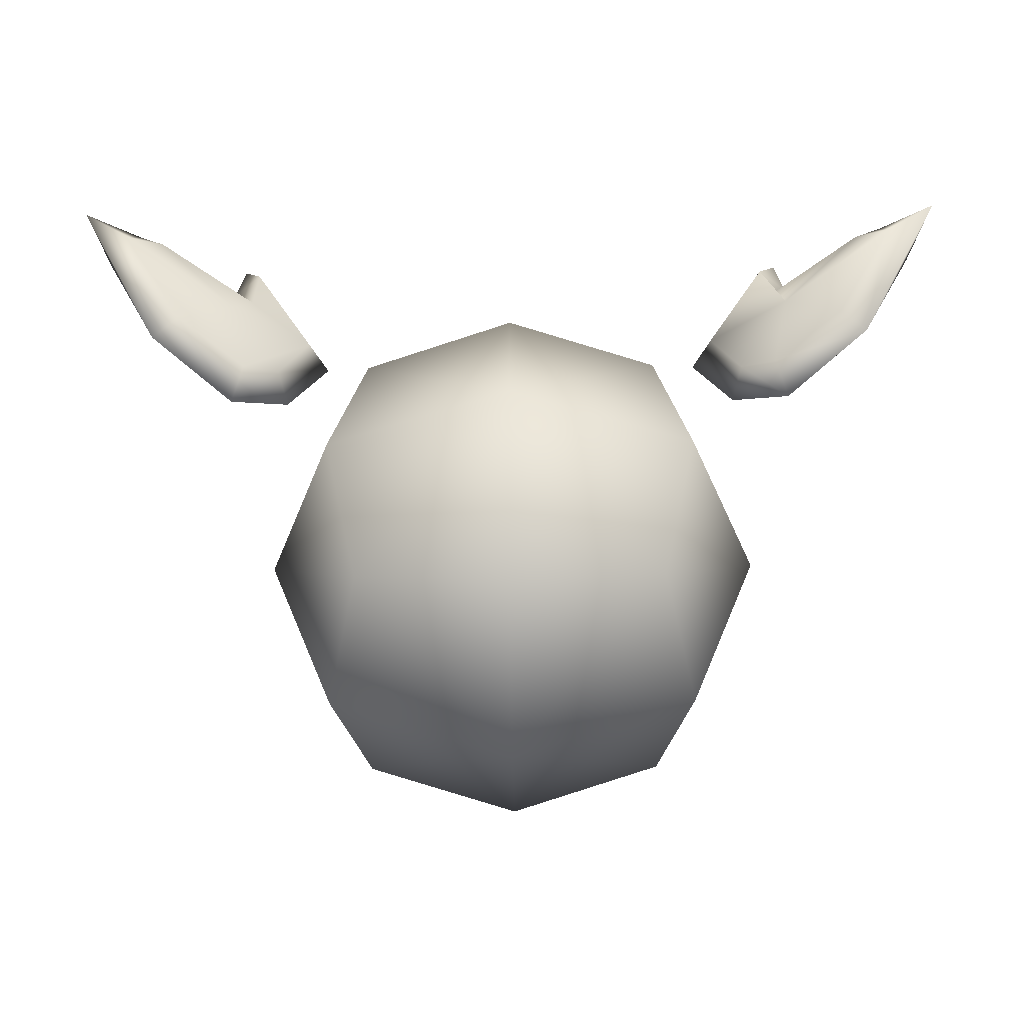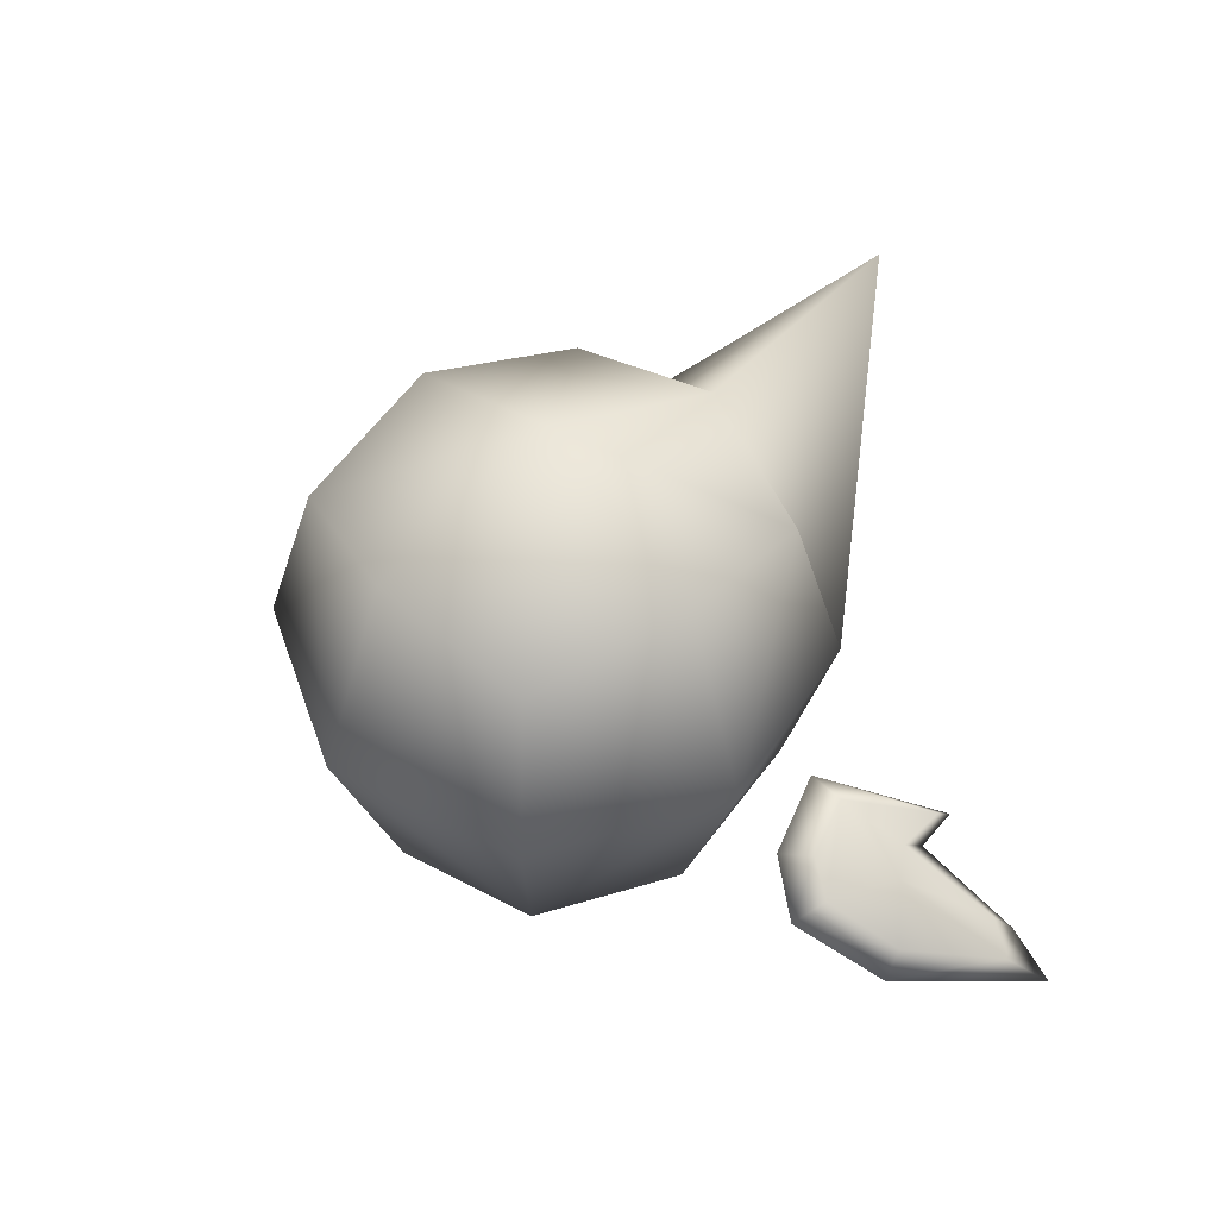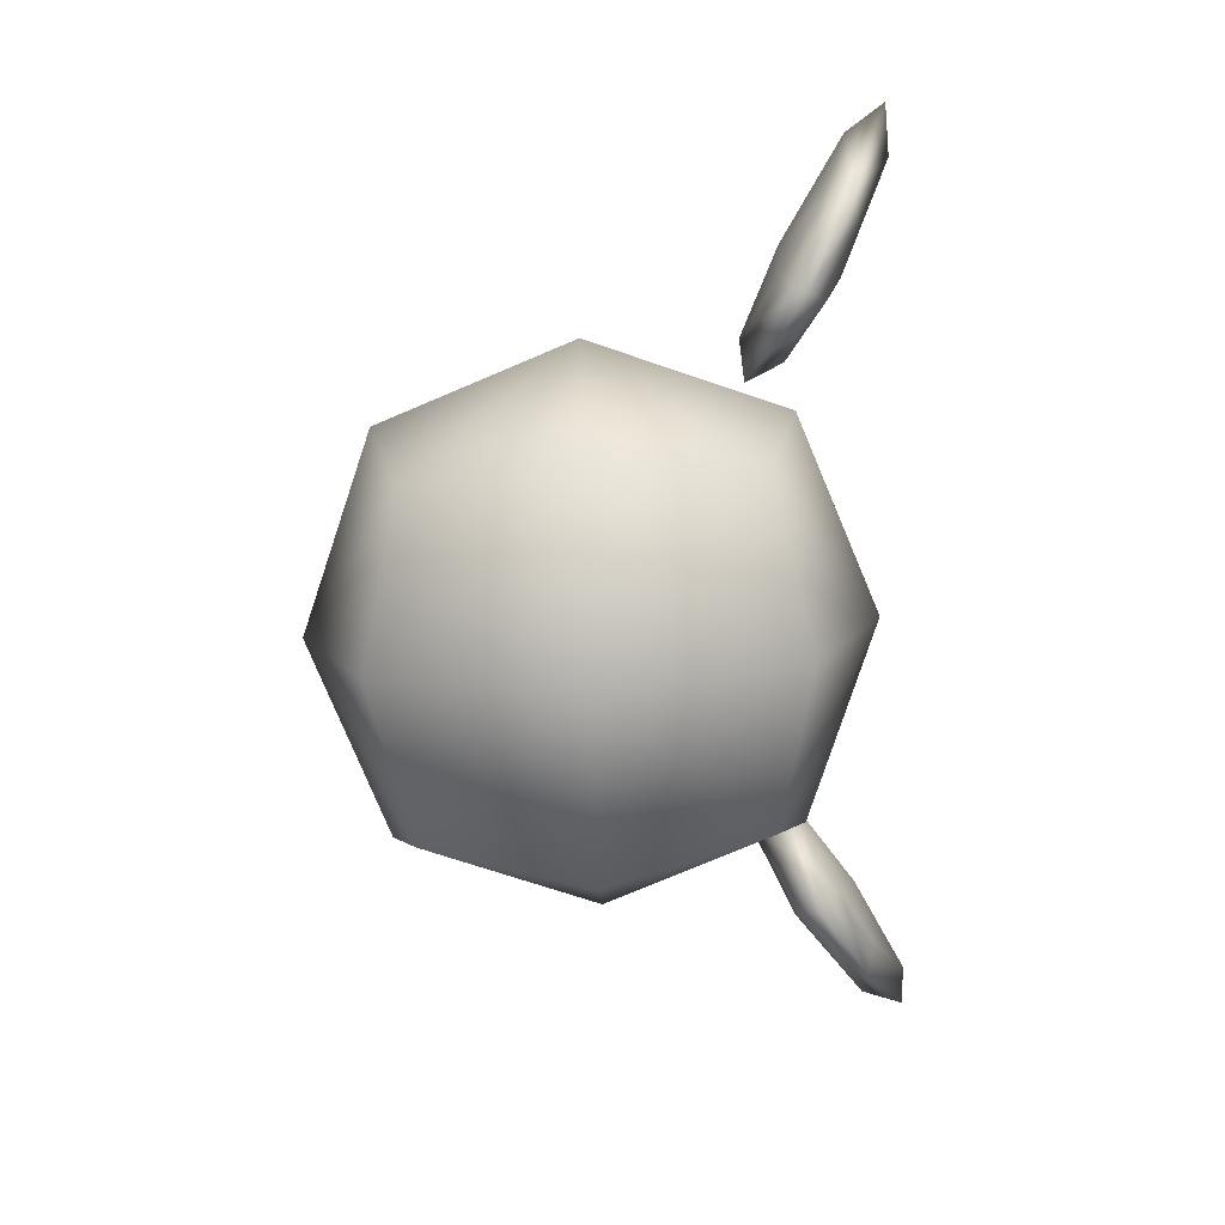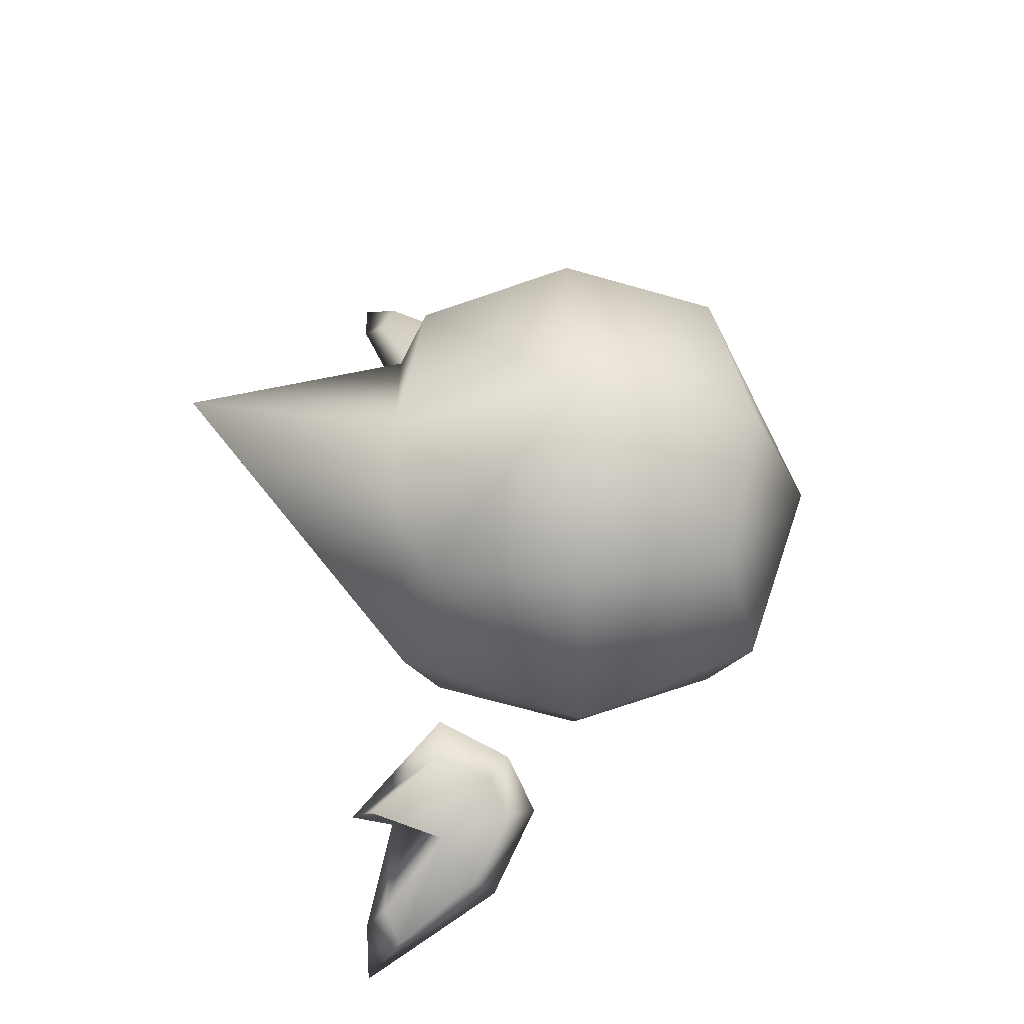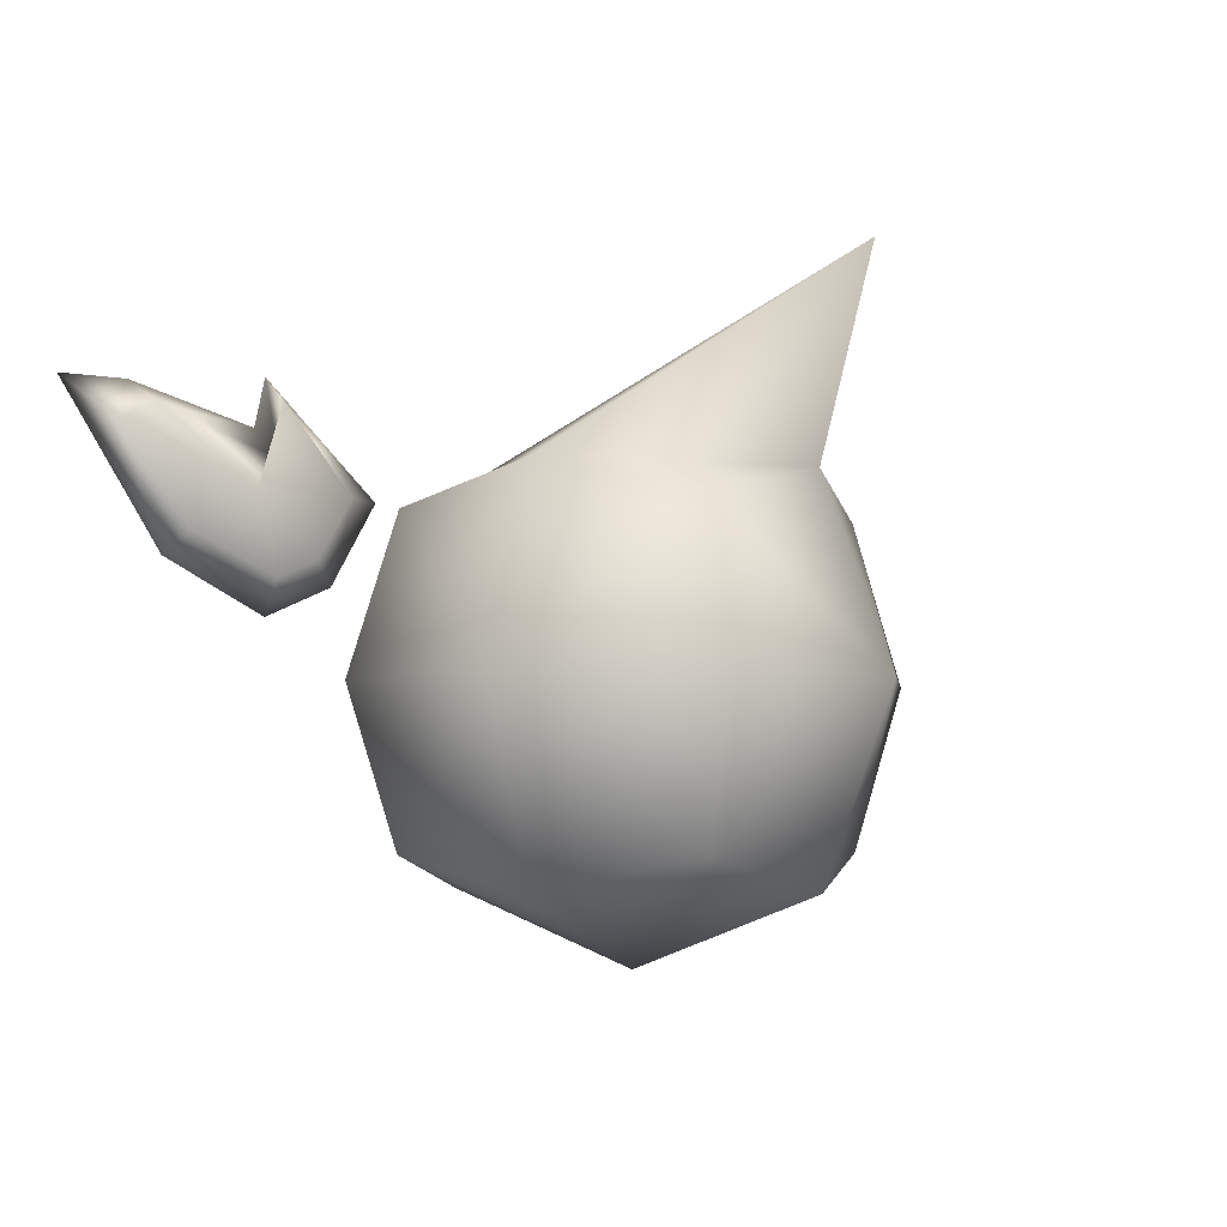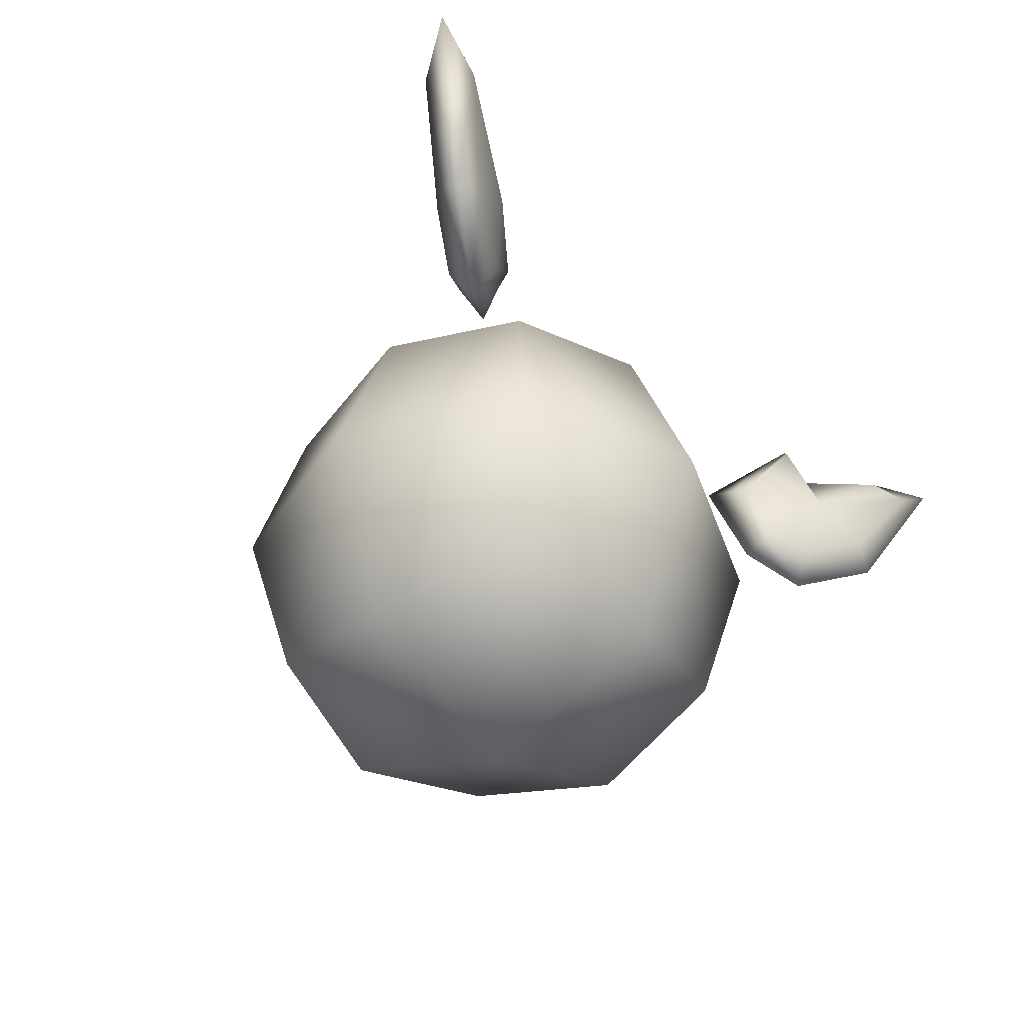
<metadata>
{"format":"obj","ext":"obj","renderer":"f3d","projection":"perspective","resolution":1024,"background":"white","views":[{"elev":-44.3,"azim":-179.2,"up":"+Y"},{"elev":47.9,"azim":50.5,"up":"+Z"},{"elev":-79.0,"azim":92.2,"up":"+Y"},{"elev":62.6,"azim":-91.9,"up":"+Z"},{"elev":-4.3,"azim":-61.9,"up":"+Y"},{"elev":-41.7,"azim":129.0,"up":"+Y"}]}
</metadata>
<code>
o 妖精
v 0.5 -0.5 -0.5
v 0.5 0.5 -0.5
v 0.5 -0.5 0.5
v 0.5 0.5 0.5
v -0.5 -0.5 -0.5
v -0.5 0.5 -0.5
v -0.5 -0.5 0.5
v -0.5 0.5 0.5
v 0.6096 -0.6096 -0
v 0.6096 0 -0.6096
v 0.6096 0.6096 -0
v 0.6096 -0 0.6096
v 0 -0.6096 0.6096
v 0 0.6096 0.6096
v -0.6096 -0 0.6096
v -0.6096 -0.6096 0
v -0.6096 0.6096 0
v -0.6096 0 -0.6096
v -0 -0.6096 -0.6096
v -0 0.6096 -0.6096
v 0.8395 0 -0
v 0 -0 0.8395
v -0.8395 0 0
v -0 0 -0.8395
v -0 -0.8395 -0
v 0 1.264 0.7861
f 1 21 9
f 2 21 10
f 21 4 12
f 21 3 9
f 3 22 13
f 4 22 12
f 22 8 15
f 22 7 13
f 7 23 16
f 8 23 15
f 23 6 18
f 23 5 16
f 5 24 19
f 6 24 18
f 24 2 10
f 24 1 19
f 3 25 9
f 7 25 13
f 25 5 19
f 25 1 9
f 14 17 8
f 14 11 26
f 11 20 26
f 17 20 6
f 1 10 21
f 2 11 21
f 21 11 4
f 21 12 3
f 3 12 22
f 4 14 22
f 22 14 8
f 22 15 7
f 7 15 23
f 8 17 23
f 23 17 6
f 23 18 5
f 5 18 24
f 6 20 24
f 24 20 2
f 24 10 1
f 3 13 25
f 7 16 25
f 25 16 5
f 25 19 1
f 14 26 17
f 14 4 11
f 11 2 20
f 17 26 20
o 羽
v 0.7907 0.3224 -0.6486
v 0.8847 0.7637 -0.7029
v 1.119 0.3882 -0.8383
v 1.2 0.723 -0.8847
v 0.8546 0.3224 -0.5379
v 0.9487 0.7637 -0.5922
v 1.183 0.3882 -0.7275
v 1.264 0.723 -0.774
v 0.8974 0.2649 -0.7264
v 0.6987 0.5 -0.6117
v 0.8946 0.5964 -0.7248
v 1.299 0.6706 -0.958
v 1.201 0.3182 -0.8117
v 1.292 0.793 -0.8644
v 1.376 0.6706 -0.823
v 0.9753 0.2649 -0.5914
v 0.9725 0.5964 -0.5898
v 0.7766 0.5 -0.4767
v 0.762 0.2524 -0.5583
v 0.9411 0.8338 -0.6617
v 0.9463 0.5 -0.7886
v 1.465 0.7932 -0.964
v 1.054 0.5 -0.6027
v 0.6418 0.5 -0.4888
v 0.9363 0.1614 -0.6589
v 0.9687 0.6876 -0.6776
v -0.8546 0.3224 -0.5379
v -0.9487 0.7637 -0.5922
v -1.183 0.3882 -0.7275
v -1.264 0.723 -0.774
v -0.7907 0.3224 -0.6486
v -0.8847 0.7637 -0.7029
v -1.119 0.3882 -0.8383
v -1.2 0.723 -0.8847
v -0.9753 0.2649 -0.5914
v -0.7766 0.5 -0.4767
v -0.9725 0.5964 -0.5898
v -1.376 0.6706 -0.823
v -1.201 0.3182 -0.8117
v -1.292 0.793 -0.8644
v -1.299 0.6706 -0.958
v -0.8974 0.2649 -0.7264
v -0.8946 0.5964 -0.7248
v -0.6987 0.5 -0.6117
v -0.762 0.2524 -0.5583
v -0.9411 0.8338 -0.6617
v -1.054 0.5 -0.6027
v -1.465 0.7932 -0.964
v -0.9463 0.5 -0.7886
v -0.6418 0.5 -0.4888
v -0.9363 0.1614 -0.6589
v -0.9687 0.6876 -0.6776
f 36 35 27
f 36 37 47
f 47 30 38
f 47 29 35
f 38 39 29
f 38 40 48
f 40 41 48
f 39 41 33
f 33 49 42
f 34 49 41
f 43 44 49
f 42 44 31
f 31 50 45
f 32 50 44
f 50 28 36
f 50 27 45
f 29 51 35
f 33 51 39
f 51 31 45
f 51 27 35
f 34 52 43
f 30 52 40
f 52 28 46
f 52 32 43
f 53 73 61
f 54 73 62
f 73 56 64
f 73 55 61
f 64 65 55
f 64 66 74
f 66 67 74
f 65 67 59
f 59 75 68
f 60 75 67
f 75 58 70
f 75 57 68
f 70 71 57
f 70 72 76
f 72 62 76
f 71 62 53
f 55 77 61
f 65 68 77
f 77 57 71
f 61 71 53
f 60 78 69
f 56 78 66
f 63 72 78
f 78 58 69
f 36 47 35
f 36 28 37
f 47 37 30
f 47 38 29
f 38 48 39
f 38 30 40
f 40 34 41
f 39 48 41
f 33 41 49
f 34 43 49
f 43 32 44
f 42 49 44
f 31 44 50
f 32 46 50
f 50 46 28
f 50 36 27
f 29 39 51
f 33 42 51
f 51 42 31
f 51 45 27
f 34 40 52
f 30 37 52
f 52 37 28
f 52 46 32
f 53 62 73
f 54 63 73
f 73 63 56
f 73 64 55
f 64 74 65
f 64 56 66
f 66 60 67
f 65 74 67
f 59 67 75
f 60 69 75
f 75 69 58
f 75 70 57
f 70 76 71
f 70 58 72
f 72 54 62
f 71 76 62
f 55 65 77
f 65 59 68
f 77 68 57
f 61 77 71
f 60 66 78
f 56 63 78
f 63 54 72
f 78 72 58

</code>
